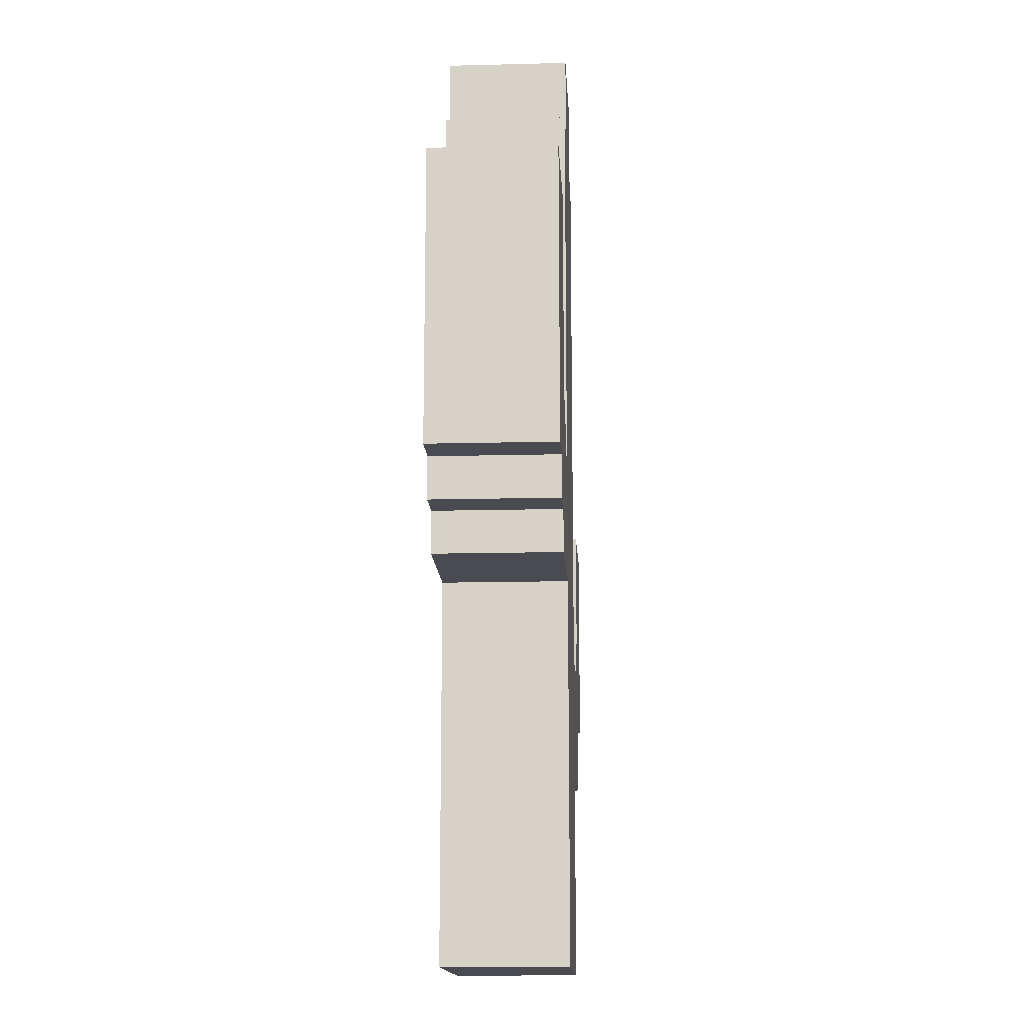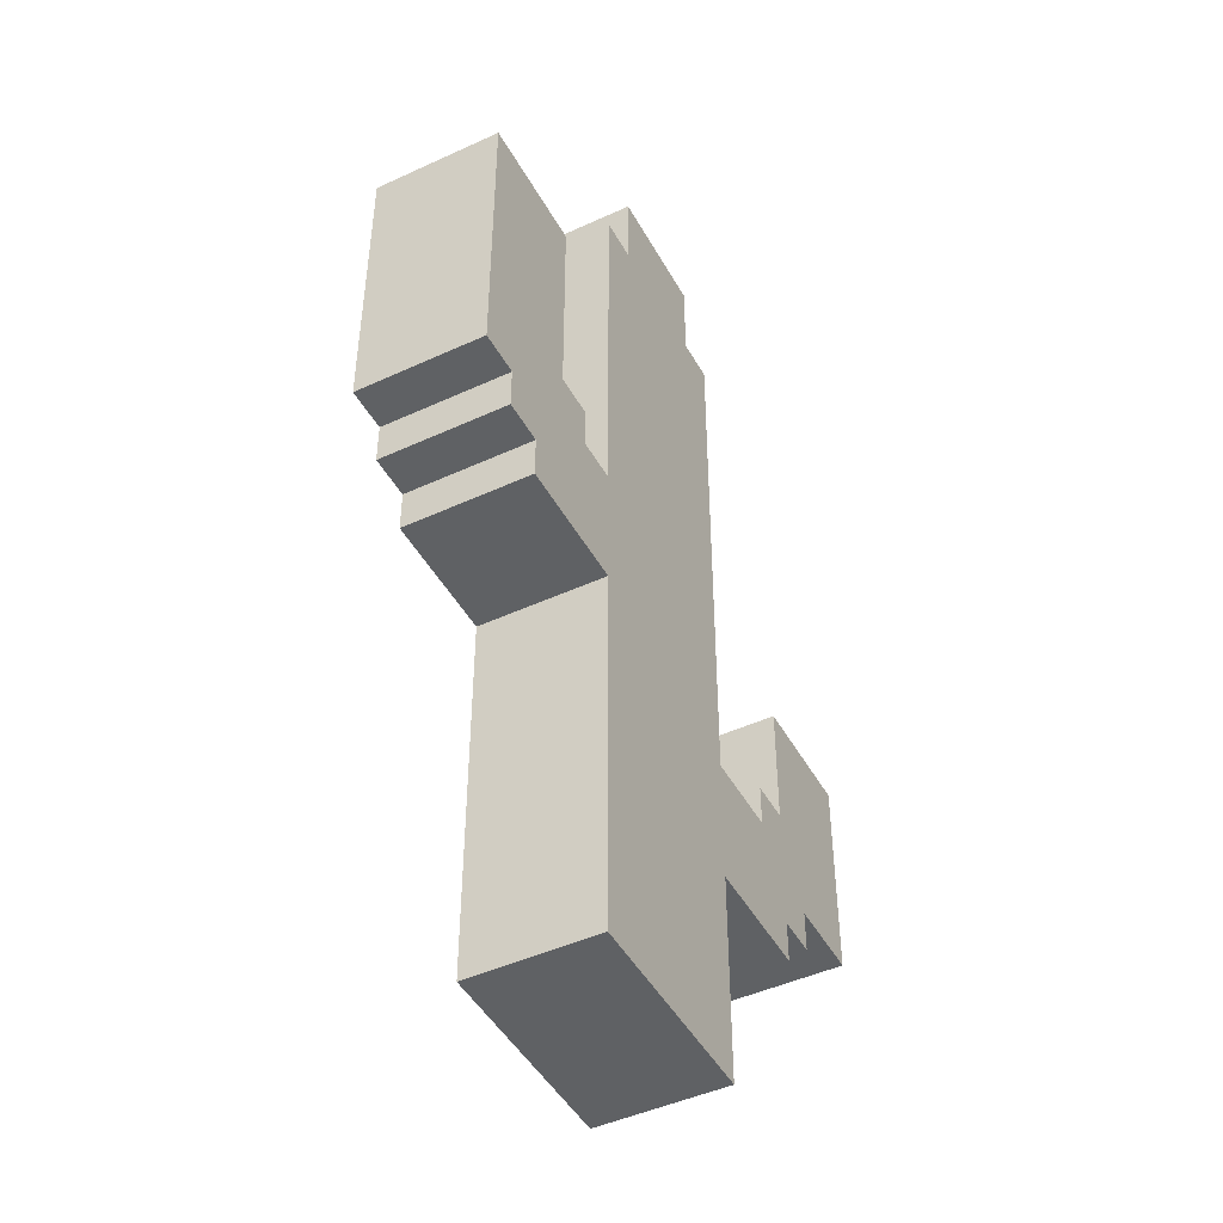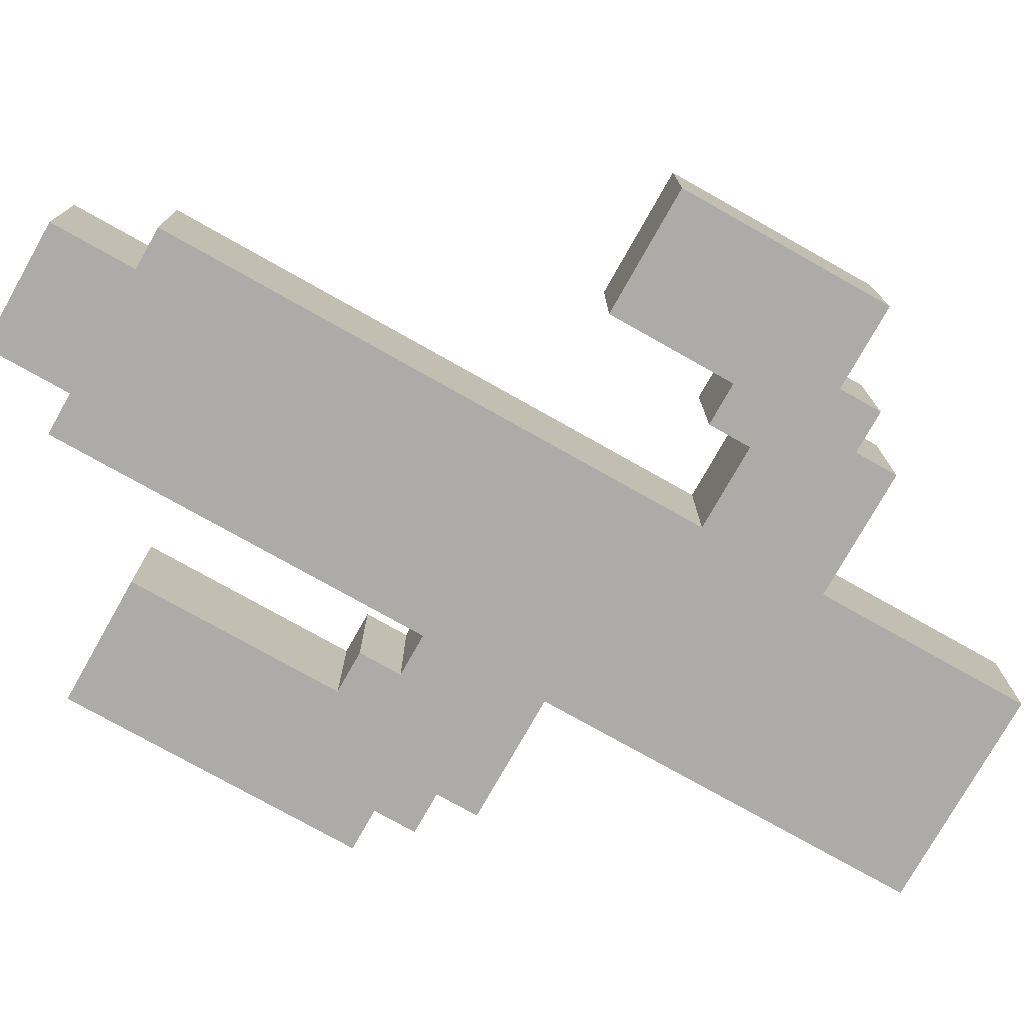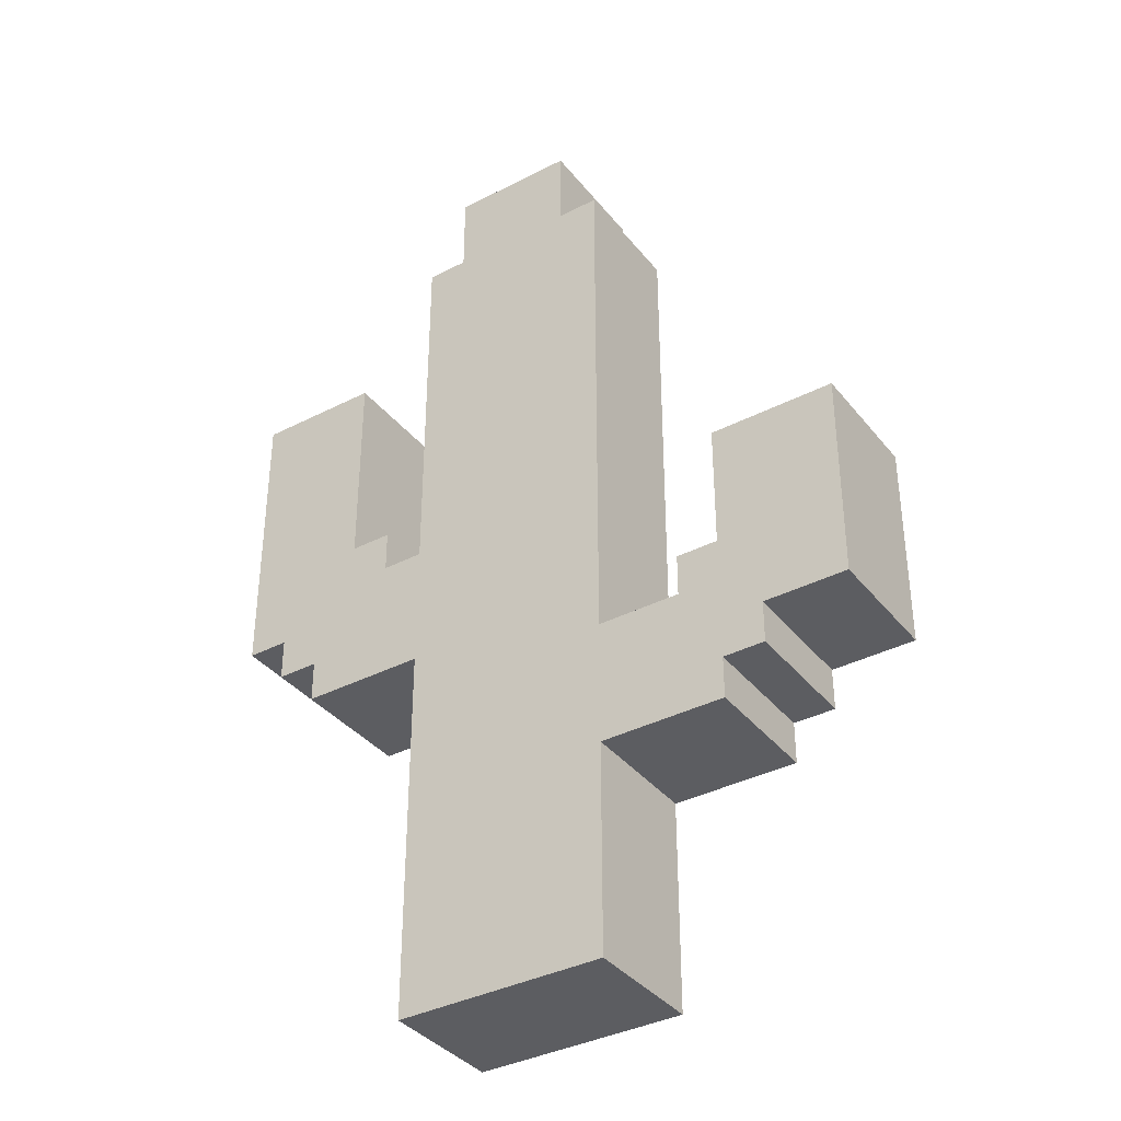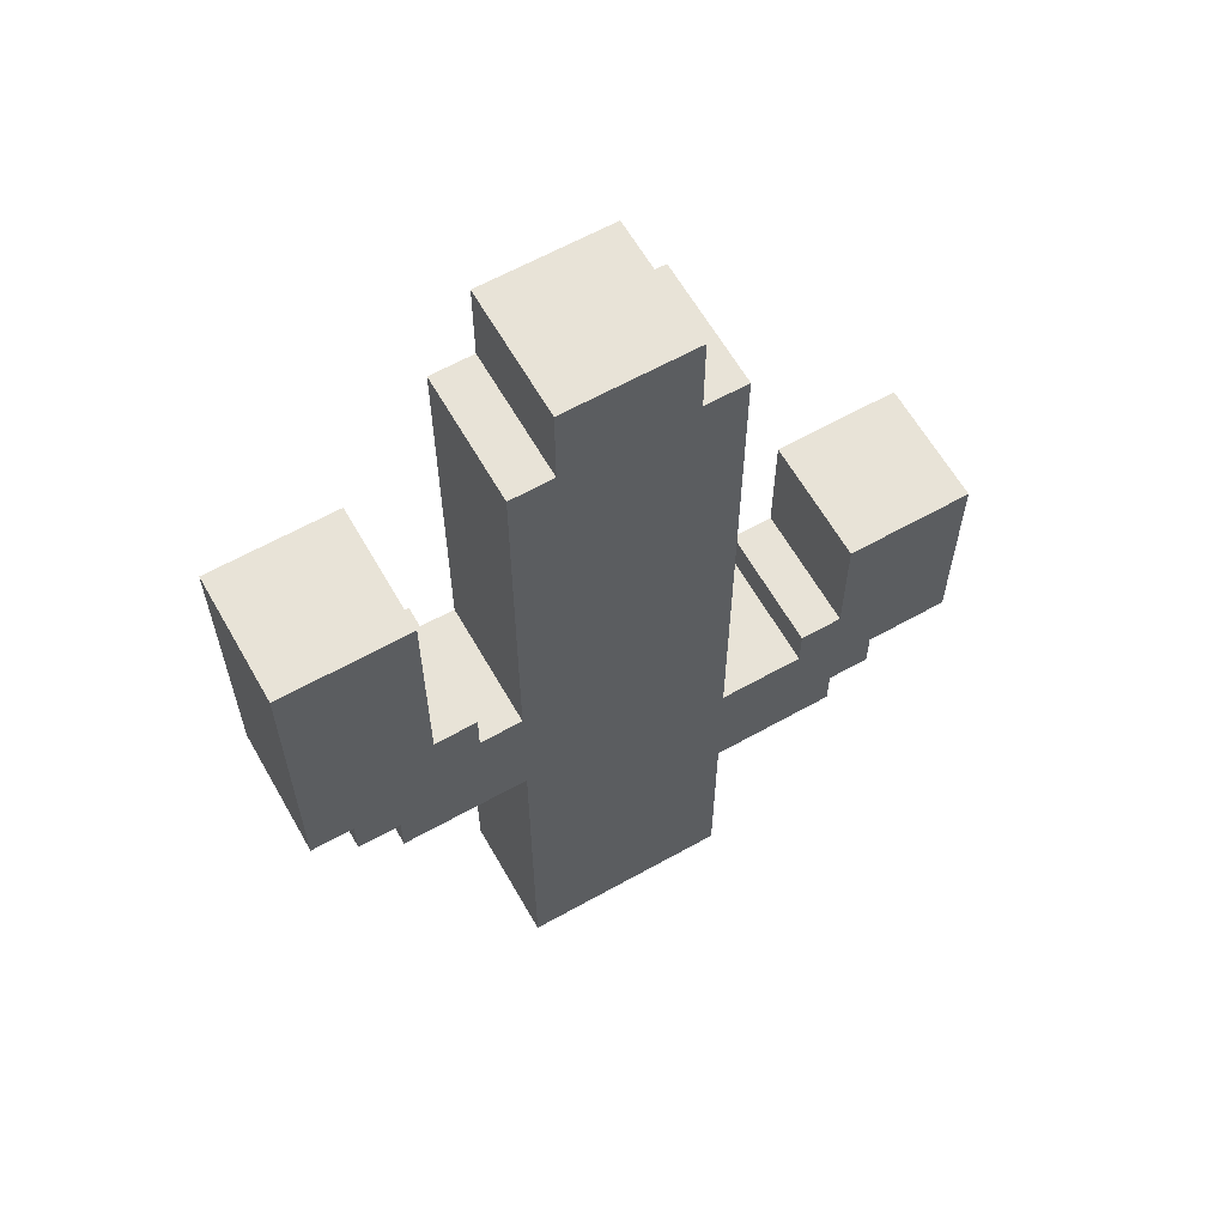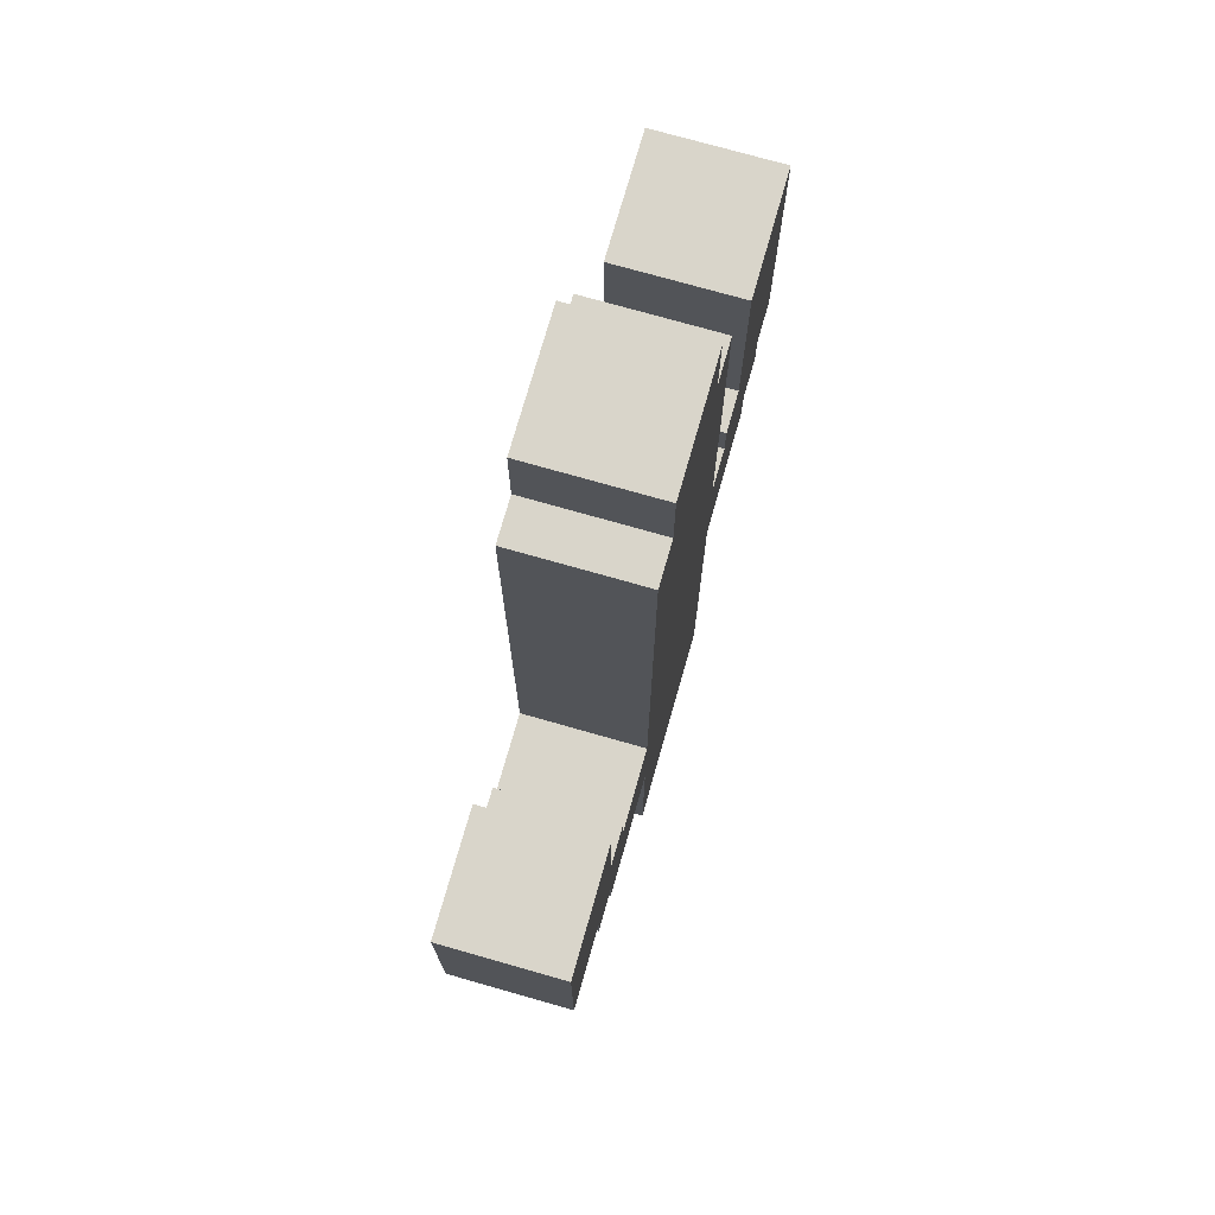
<metadata>
{"format":"obj","ext":"obj","renderer":"f3d","projection":"perspective","resolution":1024,"background":"white","views":[{"elev":-14.5,"azim":93.2,"up":"+Y"},{"elev":-46.4,"azim":117.7,"up":"+Y"},{"elev":-76.3,"azim":-119.4,"up":"+Z"},{"elev":-37.0,"azim":-146.4,"up":"+Y"},{"elev":62.3,"azim":150.4,"up":"+Y"},{"elev":74.4,"azim":-74.1,"up":"+Y"}]}
</metadata>
<code>
v 22.5 33.75 0
v 11.25 33.75 0
v 22.5 37.5 0
v 18.75 48.75 0
v 30 41.25 0
v 26.25 41.25 0
v 11.25 45 0
v -3.75 78.75 0
v 7.5 78.75 0
v 26.25 37.5 0
v 22.5 37.5 0
v 26.25 41.25 0
v 18.75 48.75 0
v 18.75 67.5 0
v 30 67.5 0
v 30 41.25 0
v 18.75 48.75 0
v 30 67.5 0
v 15 45 0
v 15 48.75 0
v 18.75 48.75 0
v 15 45 0
v 11.25 33.75 0
v 11.25 45 0
v 22.5 37.5 0
v 18.75 48.75 0
v 26.25 41.25 0
v 22.5 37.5 0
v 11.25 33.75 0
v 15 45 0
v 22.5 37.5 0
v 15 45 0
v 18.75 48.75 0
v -3.75 78.75 0
v -3.75 86.25 0
v 7.5 78.75 0
v 11.25 78.75 0
v 11.25 45 0
v 7.5 78.75 0
v -7.5 78.75 0
v -3.75 78.75 0
v 11.25 45 0
v 7.5 86.25 0
v 7.5 78.75 0
v -3.75 86.25 0
v -7.5 30 0
v -7.5 78.75 0
v 11.25 45 0
v 11.25 33.75 0
v -7.5 30 0
v 11.25 45 0
v 11.25 33.75 0
v -7.5 18.75 0
v -7.5 30 0
v -22.5 22.5 0
v -22.5 26.25 0
v -18.75 22.5 0
v -22.5 26.25 0
v -30 26.25 0
v -18.75 33.75 0
v -15 33.75 0
v -15 30 0
v -18.75 33.75 0
v -18.75 33.75 0
v -30 26.25 0
v -30 45 0
v -18.75 45 0
v -18.75 33.75 0
v -30 45 0
v -18.75 22.5 0
v -22.5 26.25 0
v -15 30 0
v 11.25 33.75 0
v 11.25 0 0
v -7.5 18.75 0
v -15 30 0
v -22.5 26.25 0
v -18.75 33.75 0
v -7.5 18.75 0
v -18.75 18.75 0
v -18.75 22.5 0
v -7.5 18.75 0
v -18.75 22.5 0
v -15 30 0
v -7.5 18.75 0
v 11.25 0 0
v -7.5 0 0
v -7.5 30 0
v -7.5 18.75 0
v -15 30 0
v 22.5 37.5 11.25
v 11.25 33.75 11.25
v 22.5 33.75 11.25
v 26.25 41.25 11.25
v 30 41.25 11.25
v 18.75 48.75 11.25
v 7.5 78.75 11.25
v -3.75 78.75 11.25
v 11.25 45 11.25
v 26.25 41.25 11.25
v 22.5 37.5 11.25
v 26.25 37.5 11.25
v 30 67.5 11.25
v 18.75 67.5 11.25
v 18.75 48.75 11.25
v 30 67.5 11.25
v 18.75 48.75 11.25
v 30 41.25 11.25
v 18.75 48.75 11.25
v 15 48.75 11.25
v 15 45 11.25
v 11.25 45 11.25
v 11.25 33.75 11.25
v 15 45 11.25
v 26.25 41.25 11.25
v 18.75 48.75 11.25
v 22.5 37.5 11.25
v 15 45 11.25
v 11.25 33.75 11.25
v 22.5 37.5 11.25
v 18.75 48.75 11.25
v 15 45 11.25
v 22.5 37.5 11.25
v 7.5 78.75 11.25
v -3.75 86.25 11.25
v -3.75 78.75 11.25
v 7.5 78.75 11.25
v 11.25 45 11.25
v 11.25 78.75 11.25
v 11.25 45 11.25
v -3.75 78.75 11.25
v -7.5 78.75 11.25
v -3.75 86.25 11.25
v 7.5 78.75 11.25
v 7.5 86.25 11.25
v 11.25 45 11.25
v -7.5 78.75 11.25
v -7.5 30 11.25
v 11.25 45 11.25
v -7.5 30 11.25
v 11.25 33.75 11.25
v -7.5 30 11.25
v -7.5 18.75 11.25
v 11.25 33.75 11.25
v -18.75 22.5 11.25
v -22.5 26.25 11.25
v -22.5 22.5 11.25
v -18.75 33.75 11.25
v -30 26.25 11.25
v -22.5 26.25 11.25
v -18.75 33.75 11.25
v -15 30 11.25
v -15 33.75 11.25
v -30 45 11.25
v -30 26.25 11.25
v -18.75 33.75 11.25
v -30 45 11.25
v -18.75 33.75 11.25
v -18.75 45 11.25
v -15 30 11.25
v -22.5 26.25 11.25
v -18.75 22.5 11.25
v -7.5 18.75 11.25
v 11.25 0 11.25
v 11.25 33.75 11.25
v -18.75 33.75 11.25
v -22.5 26.25 11.25
v -15 30 11.25
v -18.75 22.5 11.25
v -18.75 18.75 11.25
v -7.5 18.75 11.25
v -15 30 11.25
v -18.75 22.5 11.25
v -7.5 18.75 11.25
v -7.5 0 11.25
v 11.25 0 11.25
v -7.5 18.75 11.25
v -15 30 11.25
v -7.5 18.75 11.25
v -7.5 30 11.25
v 22.5 33.75 0
v 11.25 33.75 11.25
v 11.25 33.75 0
v 22.5 33.75 0
v 22.5 33.75 11.25
v 11.25 33.75 11.25
v 22.5 37.5 0
v 22.5 33.75 11.25
v 22.5 33.75 0
v 22.5 37.5 0
v 22.5 37.5 11.25
v 22.5 33.75 11.25
v 26.25 37.5 0
v 22.5 37.5 11.25
v 22.5 37.5 0
v 26.25 37.5 0
v 26.25 37.5 11.25
v 22.5 37.5 11.25
v 26.25 41.25 0
v 26.25 37.5 11.25
v 26.25 37.5 0
v 26.25 41.25 0
v 26.25 41.25 11.25
v 26.25 37.5 11.25
v 30 41.25 0
v 26.25 41.25 11.25
v 26.25 41.25 0
v 30 41.25 0
v 30 41.25 11.25
v 26.25 41.25 11.25
v 30 67.5 0
v 30 41.25 11.25
v 30 41.25 0
v 30 67.5 0
v 30 67.5 11.25
v 30 41.25 11.25
v 18.75 67.5 0
v 30 67.5 11.25
v 30 67.5 0
v 18.75 67.5 0
v 18.75 67.5 11.25
v 30 67.5 11.25
v 18.75 48.75 0
v 18.75 67.5 11.25
v 18.75 67.5 0
v 18.75 48.75 0
v 18.75 48.75 11.25
v 18.75 67.5 11.25
v 15 48.75 0
v 18.75 48.75 11.25
v 18.75 48.75 0
v 15 48.75 0
v 15 48.75 11.25
v 18.75 48.75 11.25
v 15 45 0
v 15 48.75 11.25
v 15 48.75 0
v 15 45 0
v 15 45 11.25
v 15 48.75 11.25
v 11.25 45 0
v 15 45 11.25
v 15 45 0
v 11.25 45 0
v 11.25 45 11.25
v 15 45 11.25
v 11.25 78.75 0
v 11.25 45 11.25
v 11.25 45 0
v 11.25 78.75 0
v 11.25 78.75 11.25
v 11.25 45 11.25
v 7.5 78.75 0
v 11.25 78.75 11.25
v 11.25 78.75 0
v 7.5 78.75 0
v 7.5 78.75 11.25
v 11.25 78.75 11.25
v 7.5 86.25 0
v 7.5 78.75 11.25
v 7.5 78.75 0
v 7.5 86.25 0
v 7.5 86.25 11.25
v 7.5 78.75 11.25
v -3.75 86.25 0
v 7.5 86.25 11.25
v 7.5 86.25 0
v -3.75 86.25 0
v -3.75 86.25 11.25
v 7.5 86.25 11.25
v -3.75 78.75 0
v -3.75 86.25 11.25
v -3.75 86.25 0
v -3.75 78.75 0
v -3.75 78.75 11.25
v -3.75 86.25 11.25
v -7.5 78.75 0
v -3.75 78.75 11.25
v -3.75 78.75 0
v -7.5 78.75 0
v -7.5 78.75 11.25
v -3.75 78.75 11.25
v -7.5 30 0
v -7.5 78.75 11.25
v -7.5 78.75 0
v -7.5 30 0
v -7.5 30 11.25
v -7.5 78.75 11.25
v -15 30 0
v -7.5 30 11.25
v -7.5 30 0
v -15 30 0
v -15 30 11.25
v -7.5 30 11.25
v -15 33.75 0
v -15 30 11.25
v -15 30 0
v -15 33.75 0
v -15 33.75 11.25
v -15 30 11.25
v -18.75 33.75 0
v -15 33.75 11.25
v -15 33.75 0
v -18.75 33.75 0
v -18.75 33.75 11.25
v -15 33.75 11.25
v -18.75 45 0
v -18.75 33.75 11.25
v -18.75 33.75 0
v -18.75 45 0
v -18.75 45 11.25
v -18.75 33.75 11.25
v -30 45 0
v -18.75 45 11.25
v -18.75 45 0
v -30 45 0
v -30 45 11.25
v -18.75 45 11.25
v -30 26.25 0
v -30 45 11.25
v -30 45 0
v -30 26.25 0
v -30 26.25 11.25
v -30 45 11.25
v -22.5 26.25 0
v -30 26.25 11.25
v -30 26.25 0
v -22.5 26.25 0
v -22.5 26.25 11.25
v -30 26.25 11.25
v -22.5 22.5 0
v -22.5 26.25 11.25
v -22.5 26.25 0
v -22.5 22.5 0
v -22.5 22.5 11.25
v -22.5 26.25 11.25
v -18.75 22.5 0
v -22.5 22.5 11.25
v -22.5 22.5 0
v -18.75 22.5 0
v -18.75 22.5 11.25
v -22.5 22.5 11.25
v -18.75 18.75 0
v -18.75 22.5 11.25
v -18.75 22.5 0
v -18.75 18.75 0
v -18.75 18.75 11.25
v -18.75 22.5 11.25
v -7.5 18.75 0
v -18.75 18.75 11.25
v -18.75 18.75 0
v -7.5 18.75 0
v -7.5 18.75 11.25
v -18.75 18.75 11.25
v -7.5 0 0
v -7.5 18.75 11.25
v -7.5 18.75 0
v -7.5 0 0
v -7.5 0 11.25
v -7.5 18.75 11.25
v 11.25 0 0
v -7.5 0 11.25
v -7.5 0 0
v 11.25 0 0
v 11.25 0 11.25
v -7.5 0 11.25
v 11.25 33.75 0
v 11.25 0 11.25
v 11.25 0 0
v 11.25 33.75 0
v 11.25 33.75 11.25
v 11.25 0 11.25
g OpenSCAD_Model
f 1 2 3
f 4 5 6
f 7 8 9
f 10 11 12
f 13 14 15
f 16 17 18
f 19 20 21
f 22 23 24
f 25 26 27
f 28 29 30
f 31 32 33
f 34 35 36
f 37 38 39
f 40 41 42
f 43 44 45
f 46 47 48
f 49 50 51
f 52 53 54
f 55 56 57
f 58 59 60
f 61 62 63
f 64 65 66
f 67 68 69
f 70 71 72
f 73 74 75
f 76 77 78
f 79 80 81
f 82 83 84
f 85 86 87
f 88 89 90
f 91 92 93
f 94 95 96
f 97 98 99
f 100 101 102
f 103 104 105
f 106 107 108
f 109 110 111
f 112 113 114
f 115 116 117
f 118 119 120
f 121 122 123
f 124 125 126
f 127 128 129
f 130 131 132
f 133 134 135
f 136 137 138
f 139 140 141
f 142 143 144
f 145 146 147
f 148 149 150
f 151 152 153
f 154 155 156
f 157 158 159
f 160 161 162
f 163 164 165
f 166 167 168
f 169 170 171
f 172 173 174
f 175 176 177
f 178 179 180
f 181 182 183
f 184 185 186
f 187 188 189
f 190 191 192
f 193 194 195
f 196 197 198
f 199 200 201
f 202 203 204
f 205 206 207
f 208 209 210
f 211 212 213
f 214 215 216
f 217 218 219
f 220 221 222
f 223 224 225
f 226 227 228
f 229 230 231
f 232 233 234
f 235 236 237
f 238 239 240
f 241 242 243
f 244 245 246
f 247 248 249
f 250 251 252
f 253 254 255
f 256 257 258
f 259 260 261
f 262 263 264
f 265 266 267
f 268 269 270
f 271 272 273
f 274 275 276
f 277 278 279
f 280 281 282
f 283 284 285
f 286 287 288
f 289 290 291
f 292 293 294
f 295 296 297
f 298 299 300
f 301 302 303
f 304 305 306
f 307 308 309
f 310 311 312
f 313 314 315
f 316 317 318
f 319 320 321
f 322 323 324
f 325 326 327
f 328 329 330
f 331 332 333
f 334 335 336
f 337 338 339
f 340 341 342
f 343 344 345
f 346 347 348
f 349 350 351
f 352 353 354
f 355 356 357
f 358 359 360
f 361 362 363
f 364 365 366
f 367 368 369
f 370 371 372

</code>
